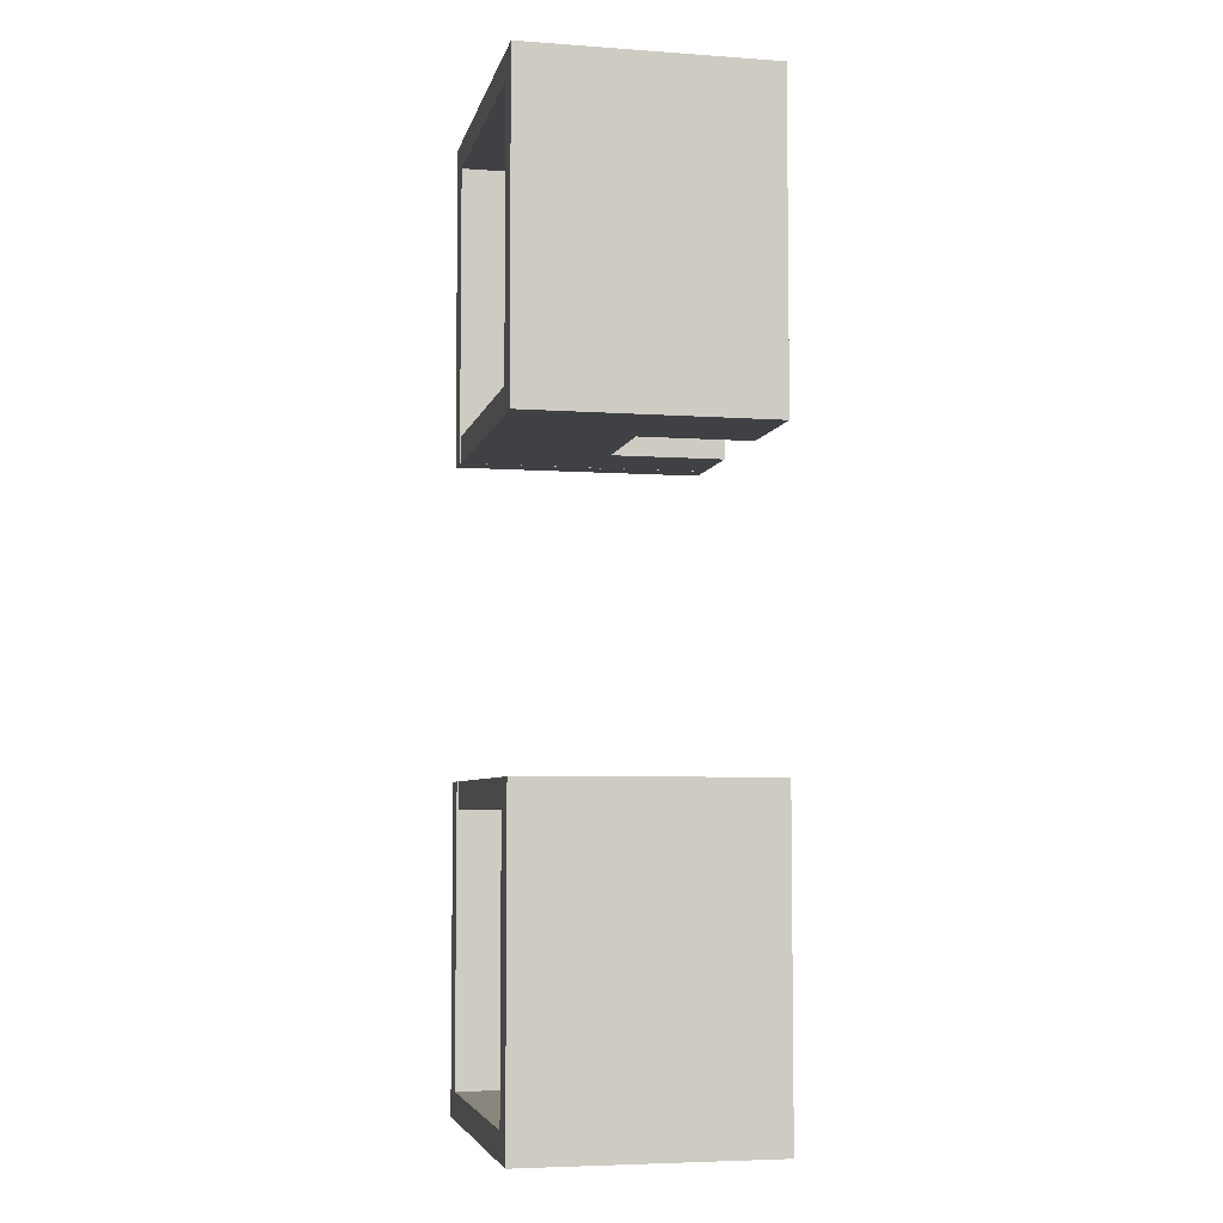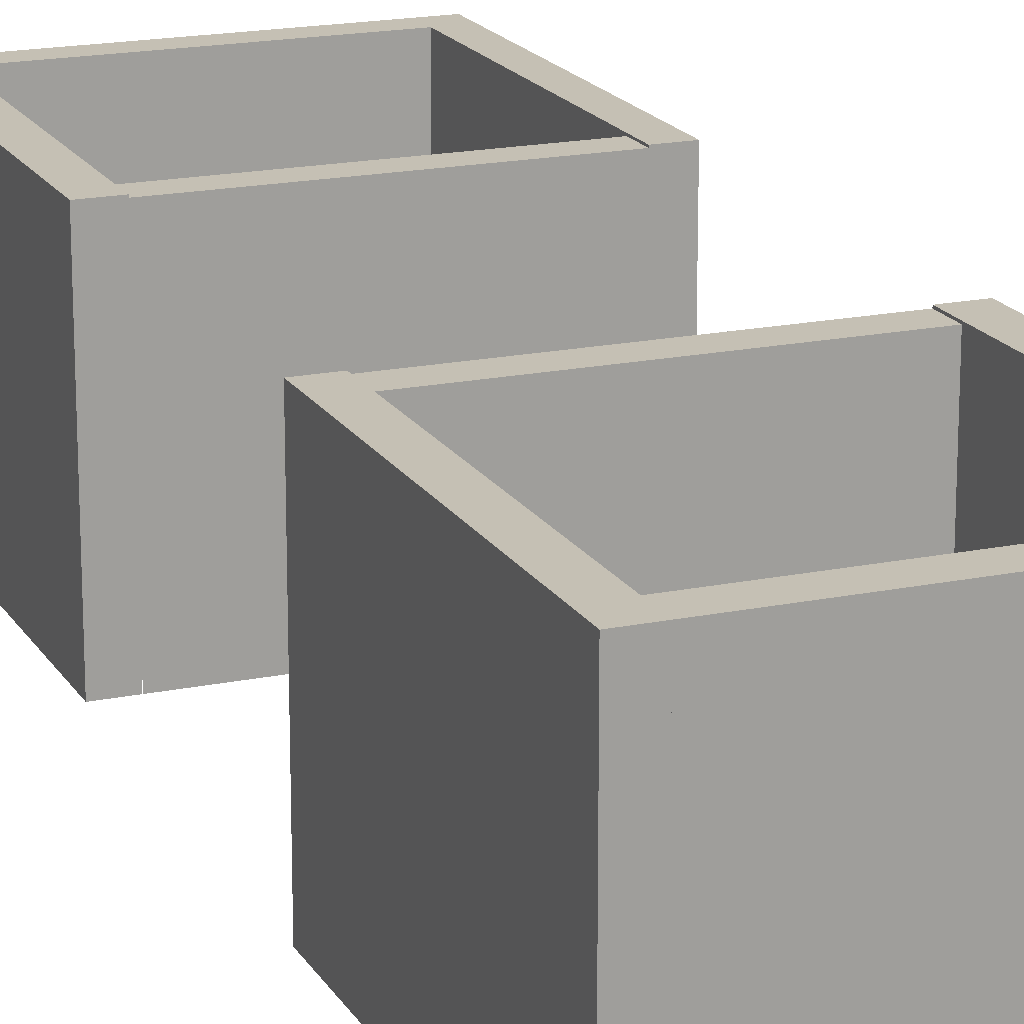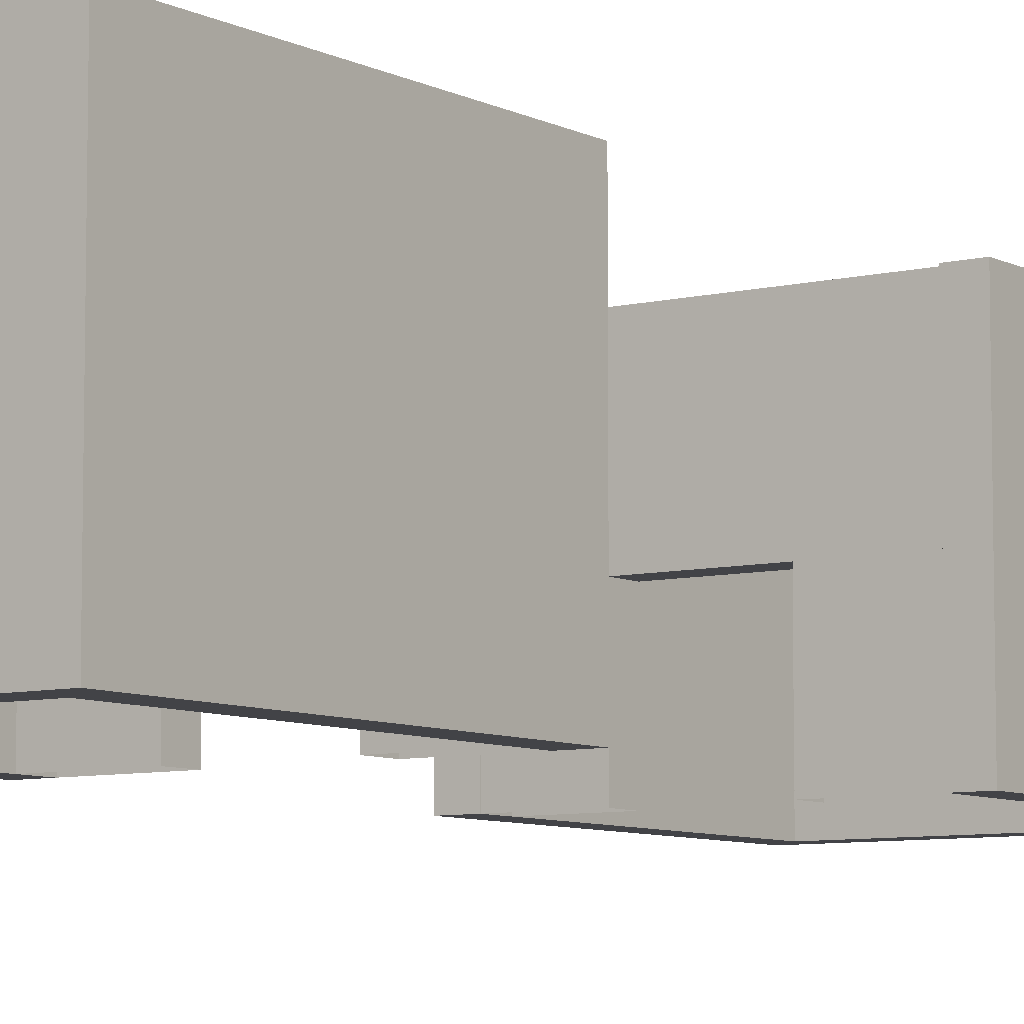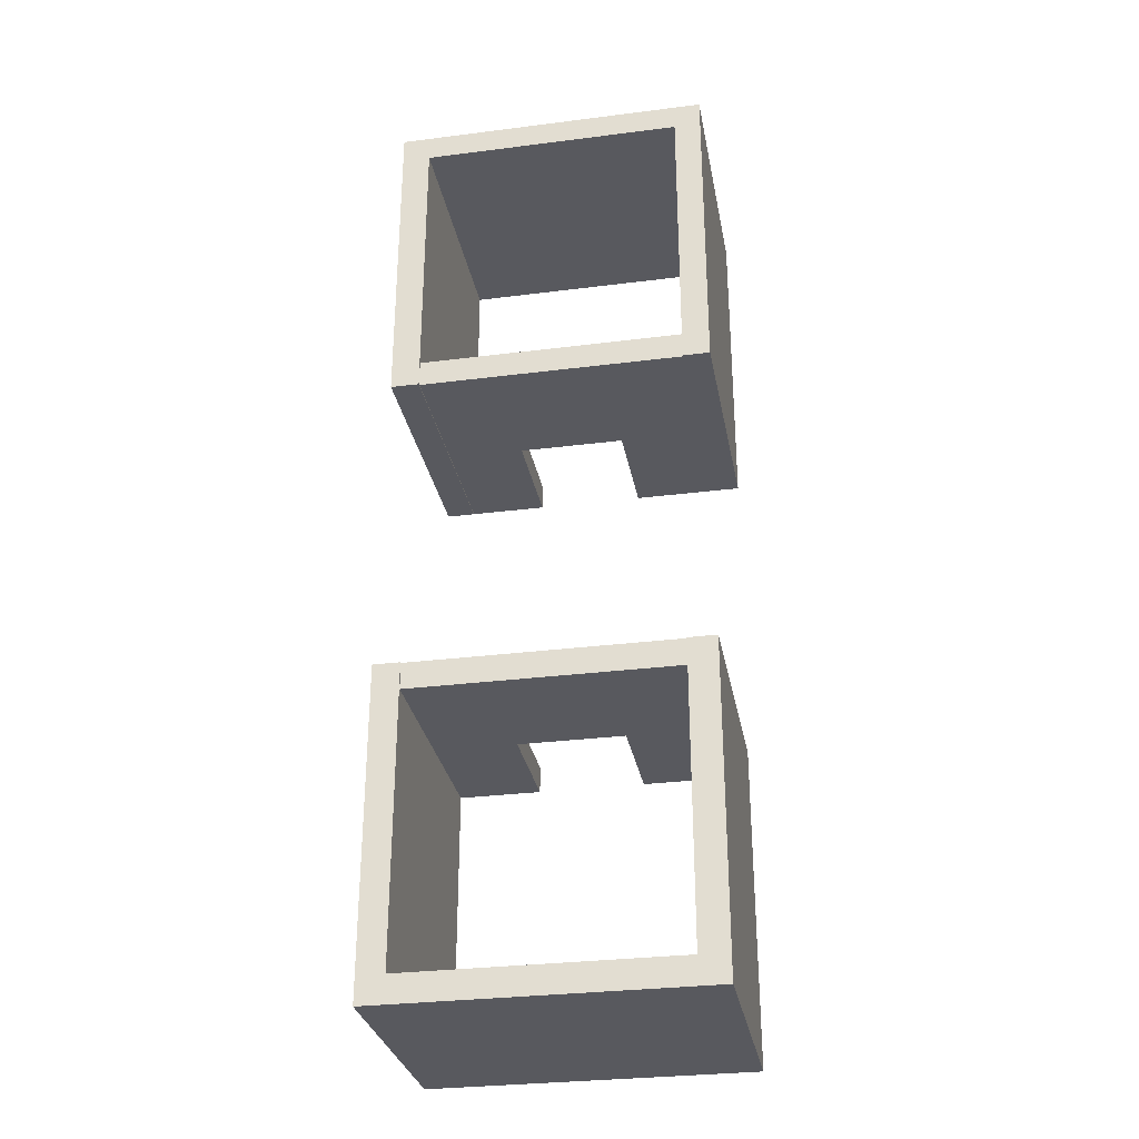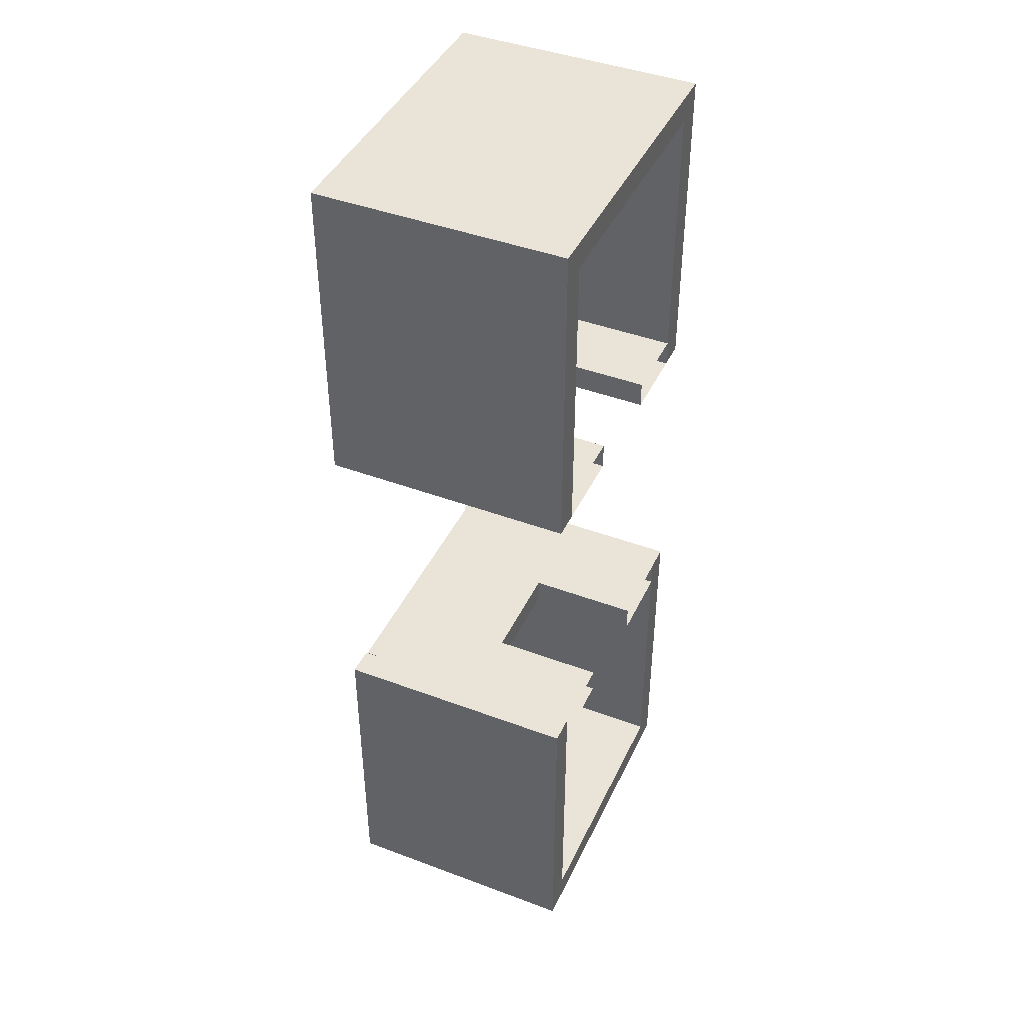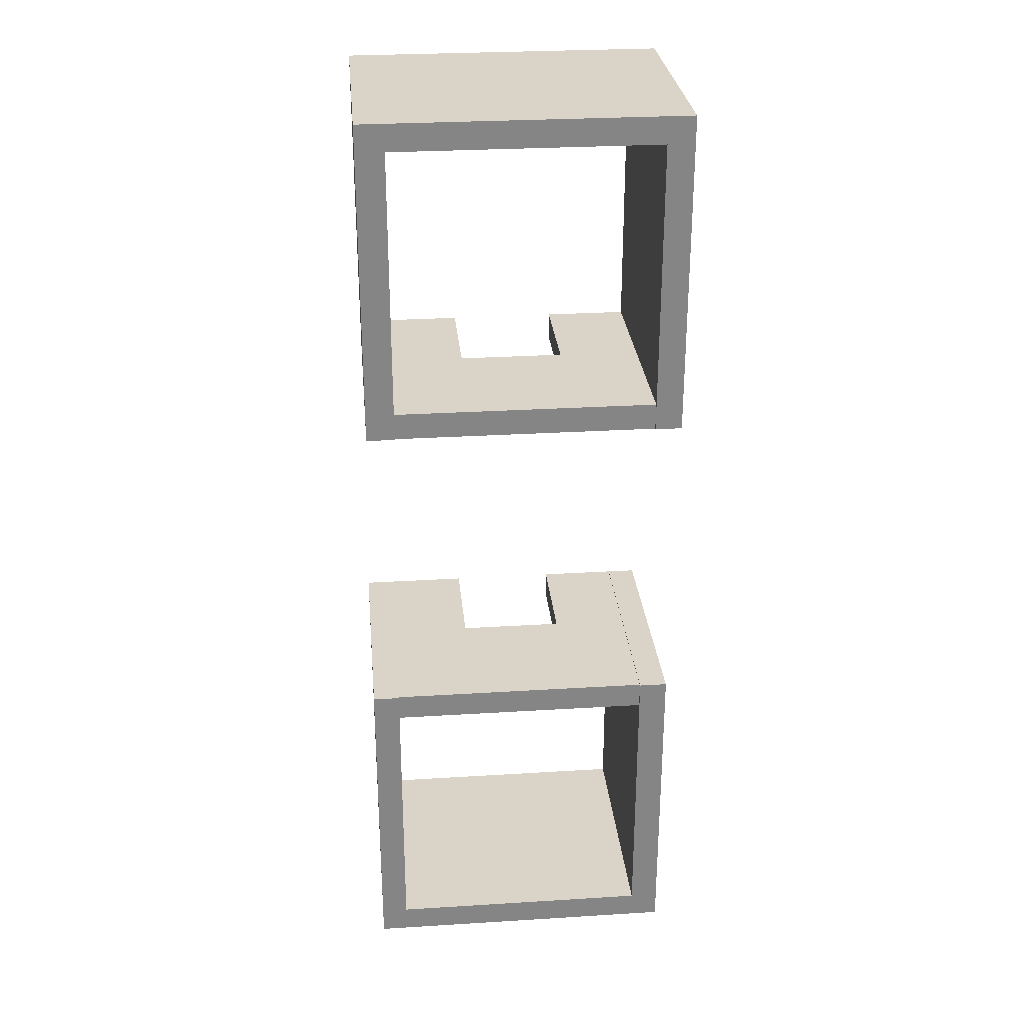
<metadata>
{"format":"obj","ext":"obj","renderer":"f3d","projection":"perspective","resolution":1024,"background":"white","views":[{"elev":-5.4,"azim":-102.3,"up":"+Z"},{"elev":18.2,"azim":-22.0,"up":"+Y"},{"elev":-7.5,"azim":-144.7,"up":"+Y"},{"elev":-30.4,"azim":-169.6,"up":"+Z"},{"elev":43.0,"azim":-66.0,"up":"+Z"},{"elev":28.5,"azim":174.7,"up":"+Z"}]}
</metadata>
<code>
g PartofSuperMarket:default1
v 40.08 17.08 -9.717
v 40.08 17.08 -30.14
v 40.08 32.78 -9.717
v 40.08 32.78 -30.14
v 38.38 32.78 -9.717
v 38.38 32.78 -30.14
v 38.38 17.08 -9.717
v 38.38 17.08 -30.14
v 38.38 17.08 -11.42
v 21.36 17.08 -11.42
v 38.38 32.68 -11.42
v 21.36 32.68 -11.42
v 38.38 32.68 -9.717
v 21.36 32.68 -9.717
v 38.38 17.08 -9.717
v 21.36 17.08 -9.717
v 21.36 24.24 -9.717
v 38.38 24.24 -9.717
v 21.36 24.24 -11.42
v 38.38 24.24 -11.42
v 33.22 17.08 -9.717
v 26.53 17.08 -9.717
v 33.22 32.68 -9.717
v 26.53 32.68 -9.717
v 32.71 32.68 -11.42
v 27.04 32.68 -11.42
v 33.22 17.08 -11.42
v 26.53 17.08 -11.42
v 26.53 24.24 -9.717
v 33.22 24.24 -9.717
v 26.53 24.24 -11.42
v 33.22 24.24 -11.42
v 21.67 17.08 -9.717
v 21.67 17.08 -30.14
v 21.67 32.78 -9.717
v 21.67 32.78 -30.14
v 19.87 32.78 -9.717
v 19.87 32.78 -30.14
v 19.87 17.08 -9.717
v 19.87 17.08 -30.14
v 38.38 17.08 -30.14
v 21.36 17.08 -30.14
v 38.38 32.78 -30.14
v 21.36 32.78 -30.14
v 38.38 32.78 -28.44
v 21.36 32.78 -28.44
v 38.38 17.08 -28.44
v 21.36 17.08 -28.44
v 19.64 17.08 9.984
v 19.64 17.08 30.41
v 19.64 32.78 9.984
v 19.64 32.78 30.41
v 21.35 32.78 9.984
v 21.35 32.78 30.41
v 21.35 17.08 9.984
v 21.35 17.08 30.41
v 21.35 17.08 11.69
v 38.37 17.08 11.69
v 21.35 32.68 11.69
v 38.37 32.68 11.69
v 21.35 32.68 9.984
v 38.37 32.68 9.984
v 21.35 17.08 9.984
v 38.37 17.08 9.984
v 38.37 24.24 9.984
v 21.35 24.24 9.984
v 38.37 24.24 11.69
v 21.35 24.24 11.69
v 26.51 17.08 9.984
v 33.2 17.08 9.984
v 26.51 32.68 9.984
v 33.2 32.68 9.984
v 27.02 32.68 11.69
v 32.69 32.68 11.69
v 26.51 17.08 11.69
v 33.2 17.08 11.69
v 33.2 24.24 9.984
v 26.51 24.24 9.984
v 33.2 24.24 11.69
v 26.51 24.24 11.69
v 38.06 17.08 9.984
v 38.06 17.08 30.41
v 38.06 32.78 9.984
v 38.06 32.78 30.41
v 39.86 32.78 9.984
v 39.86 32.78 30.41
v 39.86 17.08 9.984
v 39.86 17.08 30.41
v 21.35 17.08 30.41
v 38.37 17.08 30.41
v 21.35 32.78 30.41
v 38.37 32.78 30.41
v 21.35 32.78 28.71
v 38.37 32.78 28.71
v 21.35 17.08 28.71
v 38.37 17.08 28.71
v 21.68 17.08 -9.717
v 21.68 24.24 -9.717
v 21.68 32.68 -9.717
v 38.04 32.68 9.984
v 38.04 24.24 9.984
v 38.04 17.08 9.984
g PartofSuperMarket:group1_pasted__group_pasted__pasted__pCube1 PartofSuperMarket:initialShadingGroup PartofSuperMarket:polySurface2 PartofSuperMarket:polySurface1
f 1 2 4 3
f 3 4 6 5
f 5 6 8 7
f 7 8 2 1
f 2 8 6 4
f 7 1 3 5
f 9 27 32 20
f 11 25 26 12 14 99 24 23 13
f 13 23 30 18
f 10 16 17 14 12 19
f 15 9 20 11 13 18
f 29 30 23 24
f 18 30 21 15
f 26 31 19 12
f 19 31 28 10
f 25 32 31 26
f 20 32 25 11
f 29 22 28 31
f 21 30 32 27
f 30 29 31 32
f 33 34 36 35
f 35 36 38 37
f 37 38 40 39
f 39 40 34 33
f 34 40 38 36
f 39 33 35 37
f 41 42 44 43
f 43 44 46 45
f 45 46 48 47
f 47 48 42 41
f 42 48 46 44
f 47 41 43 45
g PartofSuperMarket:group6 PartofSuperMarket:initialShadingGroup PartofSuperMarket:pasted__group1_pasted__group_pasted__pasted__pCube1 PartofSuperMarket:polySurface2 PartofSuperMarket:polySurface1
f 49 50 52 51
f 51 52 54 53
f 53 54 56 55
f 55 56 50 49
f 50 56 54 52
f 55 49 51 53
f 57 75 80 68
f 59 73 74 60 62 100 72 71 61
f 61 71 78 66
f 58 64 65 62 60 67
f 63 57 68 59 61 66
f 70 77 101 102
f 101 77 72 100
f 77 78 71 72
f 66 78 69 63
f 74 79 67 60
f 67 79 76 58
f 73 80 79 74
f 68 80 73 59
f 77 70 76 79
f 69 78 80 75
f 78 77 79 80
f 81 82 84 83
f 83 84 86 85
f 85 86 88 87
f 87 88 82 81
f 82 88 86 84
f 87 81 83 85
f 89 90 92 91
f 91 92 94 93
f 93 94 96 95
f 95 96 90 89
f 90 96 94 92
f 95 89 91 93
g PartofSuperMarket:group1_pasted__group_pasted__pasted__pCube1 PartofSuperMarket:initialShadingGroup PartofSuperMarket:polySurface2 PartofSuperMarket:polySurface1
f 22 29 98 97
f 99 98 29 24

</code>
